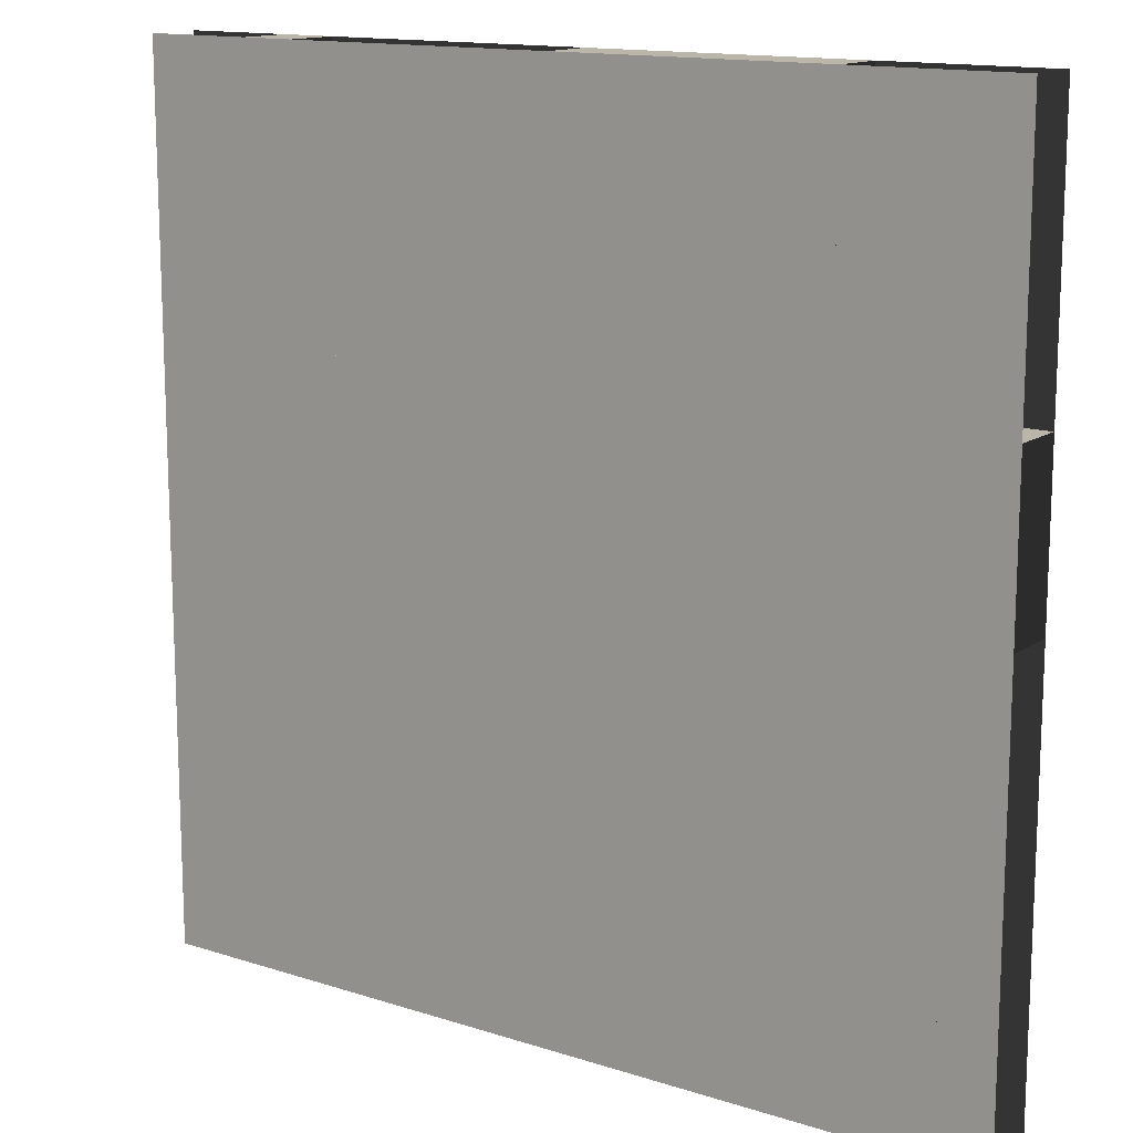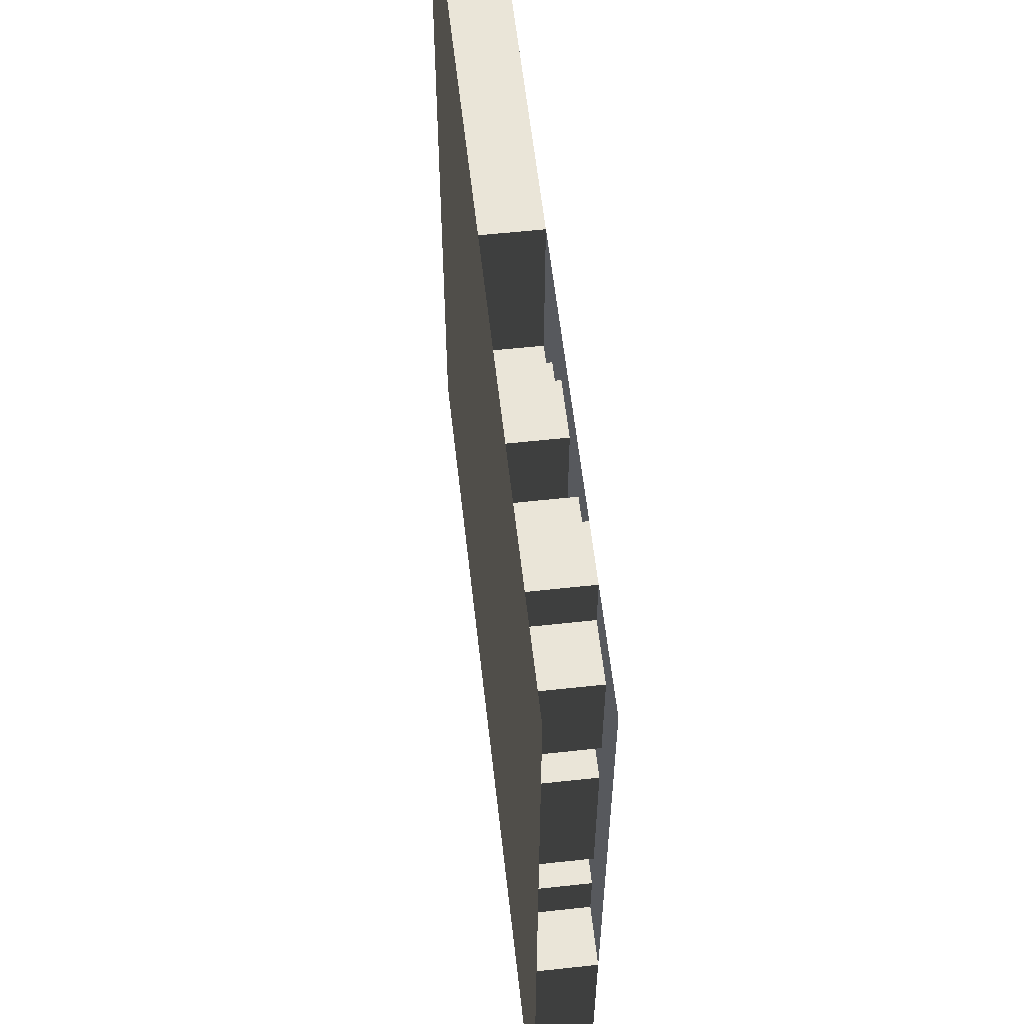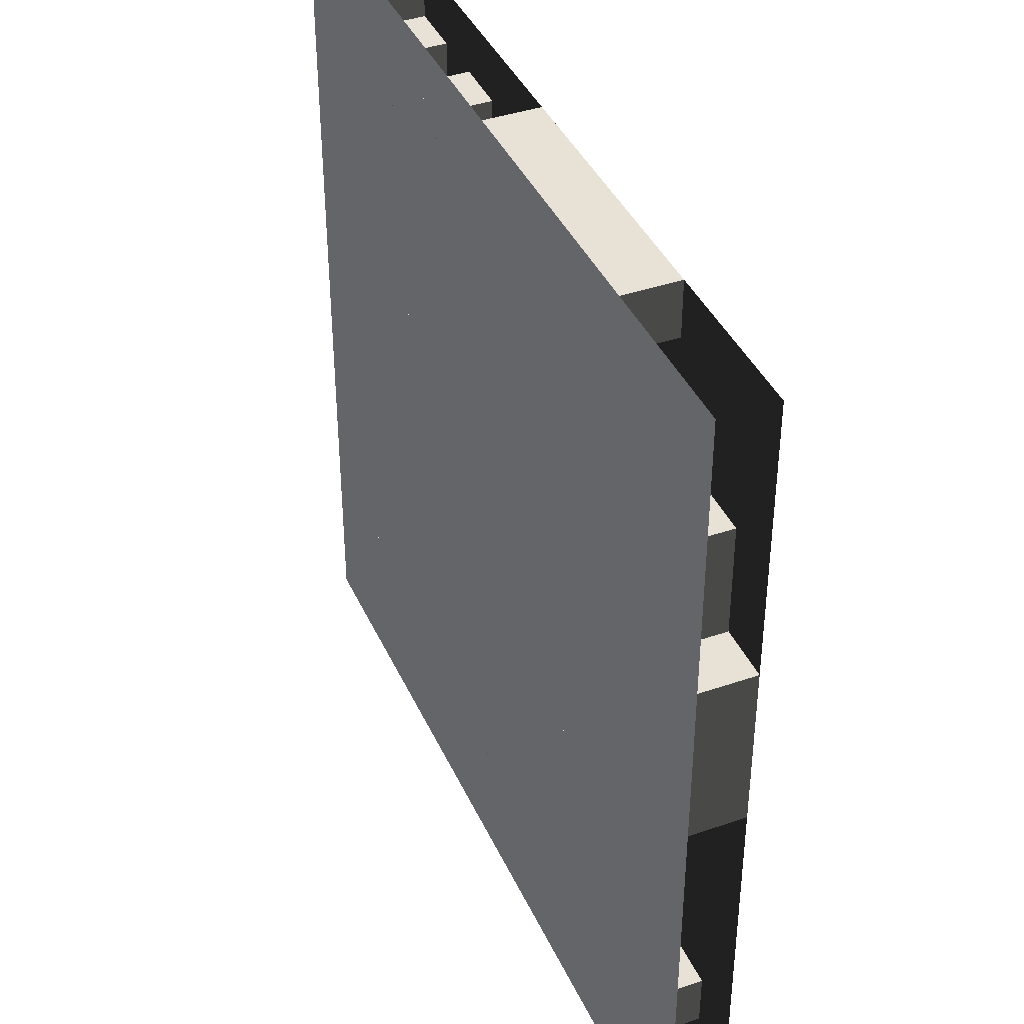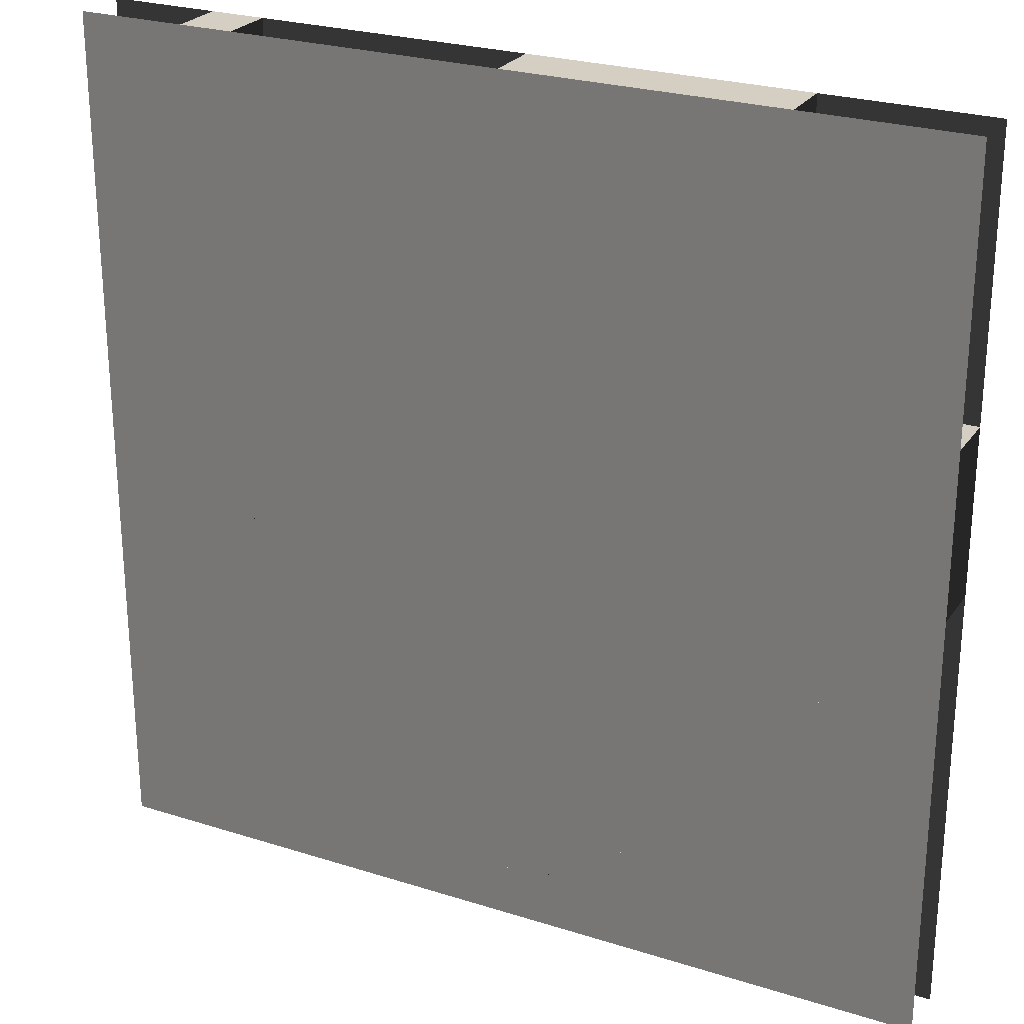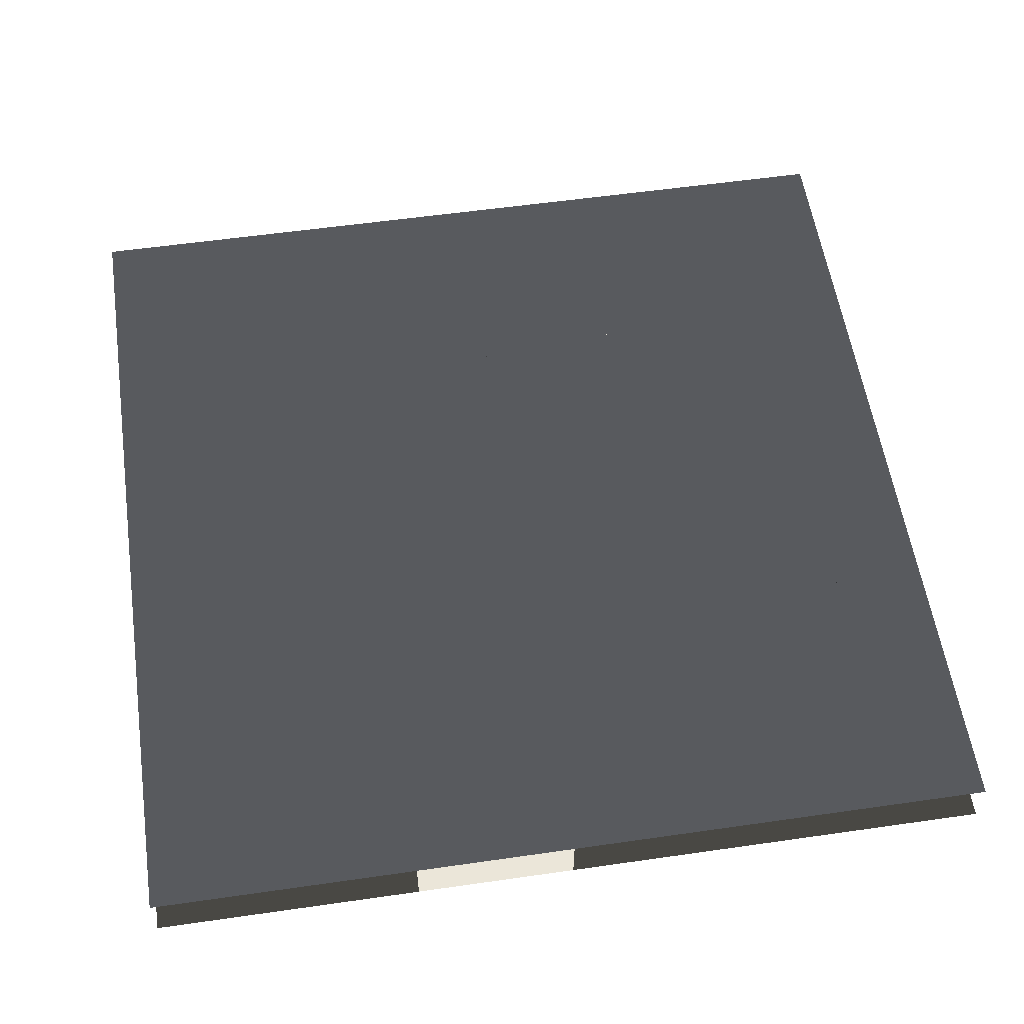
<metadata>
{"format":"obj","ext":"obj","renderer":"f3d","projection":"perspective","resolution":1024,"background":"white","views":[{"elev":14.1,"azim":35.3,"up":"+Z"},{"elev":59.2,"azim":-96.4,"up":"+Z"},{"elev":40.3,"azim":67.1,"up":"+Z"},{"elev":25.6,"azim":26.9,"up":"+Z"},{"elev":57.0,"azim":81.5,"up":"+Y"}]}
</metadata>
<code>
v 0.5 -0.5 -0.5
v 0.5 -0.5 0.5
v -0.5 -0.5 -0.5
v -0.5 -0.5 0.5
f 3 4 2 1
v 0.5 -0.4375 -0.5
v 0.5 -0.4375 0.5
v -0.5 -0.4375 -0.5
v -0.5 -0.4375 0.5
f 7 8 6 5
v 0.5 -0.5 0
v 0.5 -0.4375 0
v 0.4375 -0.5 0
v 0.4375 -0.4375 0
f 11 12 10 9
v 0.4375 -0.5 0.0625
v 0.4375 -0.4375 0.0625
f 13 14 12 11
v 0.5 -0.5 0.0625
v 0.5 -0.4375 0.0625
f 15 16 10 9
v 0.5 -0.5 0.125
v 0.5 -0.4375 0.125
f 17 18 16 15
v 0.5 -0.5 0.1875
v 0.4375 -0.5 0.1875
v 0.5 -0.4375 0.1875
v 0.4375 -0.4375 0.1875
f 21 22 20 19
f 19 21 18 17
v 0.4375 -0.5 -0.3125
v 0.375 -0.5 -0.3125
v 0.4375 -0.4375 -0.3125
v 0.375 -0.4375 -0.3125
f 25 26 24 23
v 0.4375 -0.5 -0.375
v 0.4375 -0.4375 -0.375
v 0.375 -0.5 -0.375
v 0.375 -0.4375 -0.375
f 29 30 28 27
f 24 26 30 29
f 23 25 28 27
v 0.375 -0.5 0.0625
v 0.375 -0.4375 0.0625
f 31 32 14 13
v 0.4375 -0.5 0.25
v 0.4375 -0.4375 0.25
f 33 34 22 20
v 0.4375 -0.5 0.3125
v 0.375 -0.5 0.3125
v 0.4375 -0.4375 0.3125
v 0.375 -0.4375 0.3125
f 37 38 36 35
f 35 37 34 33
v 0.375 -0.5 -0.25
v 0.3125 -0.5 -0.25
v 0.375 -0.4375 -0.25
v 0.3125 -0.4375 -0.25
f 41 42 40 39
v 0.3125 -0.5 -0.3125
v 0.3125 -0.4375 -0.3125
f 43 44 26 24
f 39 41 26 24
v 0.375 -0.5 -0.125
v 0.3125 -0.5 -0.125
v 0.375 -0.4375 -0.125
v 0.3125 -0.4375 -0.125
f 47 48 46 45
v 0.375 -0.5 -0.1875
v 0.375 -0.4375 -0.1875
v 0.3125 -0.5 -0.1875
v 0.3125 -0.4375 -0.1875
f 51 52 50 49
f 45 47 50 49
v 0.375 -0.5 0
v 0.375 -0.4375 0
v 0.3125 -0.5 0
v 0.3125 -0.4375 0
f 55 56 54 53
f 31 32 54 53
v 0.3125 -0.5 0.1875
v 0.3125 -0.4375 0.1875
v 0.3125 -0.5 0.25
v 0.3125 -0.4375 0.25
f 59 60 58 57
v 0.3125 -0.5 0.3125
v 0.3125 -0.4375 0.3125
f 38 62 61 36
v 0.3125 -0.5 -0.4375
v 0.3125 -0.4375 -0.4375
v 0.25 -0.5 -0.4375
v 0.25 -0.4375 -0.4375
f 65 66 64 63
v 0.3125 -0.5 -0.375
v 0.3125 -0.4375 -0.375
f 67 68 64 63
f 43 44 68 67
v 0.25 -0.5 -0.25
v 0.25 -0.4375 -0.25
v 0.25 -0.5 -0.1875
v 0.25 -0.4375 -0.1875
f 71 72 70 69
f 51 52 42 40
v 0.25 -0.5 -0.125
v 0.25 -0.4375 -0.125
f 73 74 72 71
v 0.3125 -0.5 -0.0625
v 0.25 -0.5 -0.0625
v 0.3125 -0.4375 -0.0625
v 0.25 -0.4375 -0.0625
f 77 78 76 75
f 75 77 48 46
v 0.25 -0.5 0
v 0.25 -0.4375 0
f 79 80 56 55
v 0.25 -0.5 0.1875
v 0.25 -0.4375 0.1875
f 58 82 81 57
v 0.25 -0.5 0.25
v 0.25 -0.4375 0.25
f 83 84 60 59
v 0.25 -0.5 0.3125
v 0.25 -0.4375 0.3125
f 85 86 84 83
v 0.3125 -0.5 0.375
v 0.25 -0.5 0.375
v 0.3125 -0.4375 0.375
v 0.25 -0.4375 0.375
f 89 90 88 87
f 88 90 86 85
f 87 89 62 61
v 0.3125 -0.5 0.5
v 0.25 -0.5 0.5
v 0.3125 -0.4375 0.5
v 0.25 -0.4375 0.5
f 93 94 92 91
v 0.3125 -0.5 0.4375
v 0.3125 -0.4375 0.4375
v 0.25 -0.5 0.4375
v 0.25 -0.4375 0.4375
f 97 98 96 95
f 91 93 96 95
v 0.25 -0.5 -0.5
v 0.25 -0.4375 -0.5
v 0.1875 -0.5 -0.5
v 0.1875 -0.4375 -0.5
f 101 102 100 99
f 65 66 100 99
v 0.1875 -0.5 -0.4375
v 0.1875 -0.4375 -0.4375
v 0.1875 -0.5 -0.375
v 0.1875 -0.4375 -0.375
f 105 106 104 103
v 0.1875 -0.5 -0.25
v 0.1875 -0.4375 -0.25
f 70 108 107 69
v 0.1875 -0.5 -0.3125
v 0.1875 -0.4375 -0.3125
f 107 108 110 109
v 0.1875 -0.5 -0.125
v 0.1875 -0.4375 -0.125
f 111 112 74 73
f 79 80 78 76
v 0.1875 -0.5 0.1875
v 0.1875 -0.4375 0.1875
f 82 114 113 81
v 0.1875 -0.5 0.125
v 0.1875 -0.4375 0.125
f 113 114 116 115
v 0.1875 -0.5 0.5
v 0.1875 -0.4375 0.5
f 94 118 117 92
v 0.1875 -0.5 0.4375
v 0.1875 -0.4375 0.4375
f 119 120 98 97
v 0.125 -0.5 -0.4375
v 0.125 -0.4375 -0.4375
f 104 122 121 103
v 0.125 -0.5 -0.5
v 0.125 -0.4375 -0.5
f 123 124 102 101
v 0.125 -0.5 -0.3125
v 0.125 -0.4375 -0.3125
f 110 126 125 109
v 0.125 -0.5 -0.375
v 0.125 -0.4375 -0.375
f 127 128 106 105
f 125 126 128 127
v 0.1875 -0.5 -0.1875
v 0.1875 -0.4375 -0.1875
v 0.125 -0.5 -0.1875
v 0.125 -0.4375 -0.1875
f 131 132 130 129
f 111 112 130 129
v 0.125 -0.5 0.125
v 0.125 -0.4375 0.125
f 116 134 133 115
v 0.125 -0.5 0.0625
v 0.125 -0.4375 0.0625
f 133 134 136 135
v 0.125 -0.5 0.5
v 0.125 -0.4375 0.5
f 118 138 137 117
v 0.125 -0.5 0.4375
v 0.125 -0.4375 0.4375
f 139 140 120 119
v 0.0625 -0.5 -0.4375
v 0.0625 -0.4375 -0.4375
f 122 142 141 121
v 0.0625 -0.5 -0.5
v 0.0625 -0.4375 -0.5
f 143 144 124 123
f 141 142 144 143
v 0.0625 -0.5 -0.1875
v 0.0625 -0.4375 -0.1875
f 145 146 132 131
v 0.0625 -0.5 0.0625
v 0.0625 -0.4375 0.0625
f 136 148 147 135
v 0.0625 -0.5 0
v 0.0625 -0.4375 0
f 147 148 150 149
v 0.125 -0.5 0.375
v 0.125 -0.4375 0.375
v 0.0625 -0.5 0.375
v 0.0625 -0.4375 0.375
f 153 154 152 151
f 139 140 152 151
v 0.0625 -0.5 0.5
v 0.0625 -0.4375 0.5
f 138 156 155 137
v -0 -0.5 -0.4375
v -0 -0.4375 -0.4375
f 157 158 142 141
v -0 -0.5 -0.375
v -0 -0.4375 -0.375
f 159 160 158 157
v 0.0625 -0.5 -0.375
v 0.0625 -0.4375 -0.375
f 161 162 142 141
v 0.0625 -0.5 -0.3125
v -0 -0.5 -0.3125
v 0.0625 -0.4375 -0.3125
v -0 -0.4375 -0.3125
f 165 166 164 163
f 164 166 160 159
f 163 165 162 161
v 0.0625 -0.5 -0.25
v 0.0625 -0.4375 -0.25
v -0 -0.5 -0.25
v -0 -0.4375 -0.25
f 169 170 168 167
v -0 -0.5 -0.1875
v -0 -0.4375 -0.1875
f 171 172 170 169
f 145 146 168 167
v -0 -0.5 0
v -0 -0.4375 0
f 150 174 173 149
v 0.0625 -0.5 0.1875
v -0 -0.5 0.1875
v 0.0625 -0.4375 0.1875
v -0 -0.4375 0.1875
f 177 178 176 175
v 0.0625 -0.5 0.125
v 0.0625 -0.4375 0.125
v -0 -0.5 0.125
v -0 -0.4375 0.125
f 181 182 180 179
f 175 177 180 179
v 0.0625 -0.5 0.3125
v 0.0625 -0.4375 0.3125
v -0 -0.5 0.3125
v -0 -0.4375 0.3125
f 185 186 184 183
v -0 -0.5 0.375
v -0 -0.4375 0.375
f 187 188 186 185
f 153 154 184 183
v -0 -0.5 0.4375
v -0 -0.4375 0.4375
f 189 190 188 187
v -0 -0.5 0.5
v -0 -0.4375 0.5
f 156 192 191 155
f 191 192 190 189
v -0.0625 -0.5 -0.1875
v -0.0625 -0.4375 -0.1875
f 193 194 172 171
v -0.0625 -0.5 -0.125
v -0.0625 -0.4375 -0.125
f 195 196 194 193
v -0.0625 -0.5 0
v -0.0625 -0.4375 0
f 174 198 197 173
v -0 -0.5 0.0625
v -0 -0.4375 0.0625
v -0.0625 -0.5 0.0625
v -0.0625 -0.4375 0.0625
f 201 202 200 199
v -0.0625 -0.5 0.125
v -0.0625 -0.4375 0.125
f 203 204 202 201
f 181 182 200 199
v -0 -0.5 0.25
v -0 -0.4375 0.25
f 205 206 178 176
v -0.0625 -0.5 0.3125
v -0.0625 -0.4375 0.3125
f 186 208 207 185
f 185 186 206 205
v -0.125 -0.5 -0.125
v -0.125 -0.4375 -0.125
f 209 210 196 195
v -0.125 -0.5 -0.0625
v -0.125 -0.4375 -0.0625
f 211 212 210 209
v -0.125 -0.5 0
v -0.125 -0.4375 0
f 198 214 213 197
v -0.125 -0.5 0.125
v -0.125 -0.4375 0.125
f 215 216 204 203
v -0.0625 -0.5 0.375
v -0.125 -0.5 0.375
v -0.0625 -0.4375 0.375
v -0.125 -0.4375 0.375
f 219 220 218 217
f 217 219 208 207
v -0.125 -0.5 -0.3125
v -0.1875 -0.5 -0.3125
v -0.125 -0.4375 -0.3125
v -0.1875 -0.4375 -0.3125
f 223 224 222 221
v -0.125 -0.5 -0.375
v -0.125 -0.4375 -0.375
v -0.1875 -0.5 -0.375
v -0.1875 -0.4375 -0.375
f 227 228 226 225
f 222 224 228 227
f 221 223 226 225
v -0.1875 -0.5 -0.0625
v -0.1875 -0.4375 -0.0625
f 229 230 212 211
v -0.1875 -0.5 0
v -0.1875 -0.4375 0
f 231 232 230 229
v -0.125 -0.5 0.0625
v -0.1875 -0.5 0.0625
v -0.125 -0.4375 0.0625
v -0.1875 -0.4375 0.0625
f 235 236 234 233
f 233 235 214 213
v -0.1875 -0.5 0.125
v -0.1875 -0.4375 0.125
f 237 238 216 215
v -0.1875 -0.5 0.25
v -0.1875 -0.4375 0.25
v -0.1875 -0.5 0.3125
v -0.1875 -0.4375 0.3125
f 241 242 240 239
v -0.1875 -0.5 0.375
v -0.1875 -0.4375 0.375
f 243 244 242 241
v -0.125 -0.5 0.4375
v -0.1875 -0.5 0.4375
v -0.125 -0.4375 0.4375
v -0.1875 -0.4375 0.4375
f 247 248 246 245
f 246 248 244 243
f 245 247 220 218
v -0.25 -0.5 -0.3125
v -0.25 -0.4375 -0.3125
f 249 250 224 222
v -0.1875 -0.5 -0.25
v -0.1875 -0.4375 -0.25
f 251 252 224 222
v -0.1875 -0.5 -0.1875
v -0.25 -0.5 -0.1875
v -0.1875 -0.4375 -0.1875
v -0.25 -0.4375 -0.1875
f 255 256 254 253
f 253 255 252 251
v -0.25 -0.5 0.0625
v -0.25 -0.4375 0.0625
f 236 258 257 234
v -0.25 -0.5 0
v -0.25 -0.4375 0
f 259 260 232 231
v -0.25 -0.5 0.125
v -0.25 -0.4375 0.125
f 261 262 238 237
v -0.25 -0.5 0.25
v -0.25 -0.4375 0.25
f 240 264 263 239
v -0.25 -0.5 0.1875
v -0.25 -0.4375 0.1875
f 263 264 266 265
v -0.3125 -0.5 -0.3125
v -0.3125 -0.4375 -0.3125
f 267 268 250 249
v -0.25 -0.5 -0.125
v -0.3125 -0.5 -0.125
v -0.25 -0.4375 -0.125
v -0.3125 -0.4375 -0.125
f 271 272 270 269
f 269 271 256 254
v -0.3125 -0.5 0
v -0.3125 -0.4375 0
f 273 274 260 259
v -0.3125 -0.5 0.0625
v -0.3125 -0.4375 0.0625
f 275 276 274 273
f 261 262 258 257
v -0.3125 -0.5 0.1875
v -0.3125 -0.4375 0.1875
f 266 278 277 265
v -0.25 -0.5 0.3125
v -0.25 -0.4375 0.3125
v -0.3125 -0.5 0.3125
v -0.3125 -0.4375 0.3125
f 281 282 280 279
v -0.25 -0.5 0.375
v -0.25 -0.4375 0.375
f 283 284 280 279
v -0.25 -0.5 0.4375
v -0.3125 -0.5 0.4375
v -0.25 -0.4375 0.4375
v -0.3125 -0.4375 0.4375
f 287 288 286 285
f 285 287 284 283
v -0.375 -0.5 -0.3125
v -0.375 -0.4375 -0.3125
f 289 290 268 267
v -0.3125 -0.5 -0.0625
v -0.3125 -0.4375 -0.0625
f 291 292 272 270
v -0.375 -0.5 0
v -0.375 -0.4375 0
f 274 294 293 273
f 273 274 292 291
v -0.375 -0.5 0.0625
v -0.375 -0.4375 0.0625
f 295 296 276 275
v -0.3125 -0.5 0.25
v -0.3125 -0.4375 0.25
f 297 298 278 277
v -0.375 -0.5 0.25
v -0.375 -0.4375 0.25
v -0.375 -0.5 0.3125
v -0.375 -0.4375 0.3125
f 301 302 300 299
f 281 282 298 297
v -0.3125 -0.5 0.5
v -0.375 -0.5 0.5
v -0.3125 -0.4375 0.5
v -0.375 -0.4375 0.5
f 305 306 304 303
v -0.375 -0.5 0.4375
v -0.375 -0.4375 0.4375
f 304 306 308 307
f 303 305 288 286
v -0.4375 -0.5 -0.3125
v -0.4375 -0.4375 -0.3125
f 309 310 290 289
v -0.4375 -0.5 -0.25
v -0.4375 -0.4375 -0.25
f 311 312 310 309
v -0.4375 -0.5 0
v -0.4375 -0.4375 0
f 294 314 313 293
v -0.4375 -0.5 -0.0625
v -0.4375 -0.4375 -0.0625
f 313 314 316 315
v -0.4375 -0.5 0.0625
v -0.4375 -0.4375 0.0625
f 317 318 296 295
v -0.4375 -0.5 0.125
v -0.4375 -0.4375 0.125
f 319 320 318 317
v -0.4375 -0.5 0.1875
v -0.4375 -0.4375 0.1875
f 321 322 320 319
v -0.4375 -0.5 0.25
v -0.4375 -0.4375 0.25
f 300 324 323 299
f 323 324 322 321
v -0.4375 -0.5 0.3125
v -0.4375 -0.4375 0.3125
f 325 326 302 301
v -0.4375 -0.5 0.375
v -0.4375 -0.4375 0.375
f 327 328 326 325
v -0.4375 -0.5 0.4375
v -0.4375 -0.4375 0.4375
f 308 330 329 307
f 329 330 328 327
v -0.5 -0.5 -0.25
v -0.5 -0.4375 -0.25
f 331 332 312 311
v -0.5 -0.5 -0.1875
v -0.5 -0.4375 -0.1875
f 333 334 332 331
v -0.5 -0.5 -0.125
v -0.5 -0.4375 -0.125
f 335 336 334 333
v -0.5 -0.5 -0.0625
v -0.5 -0.4375 -0.0625
f 316 338 337 315
f 337 338 336 335

</code>
